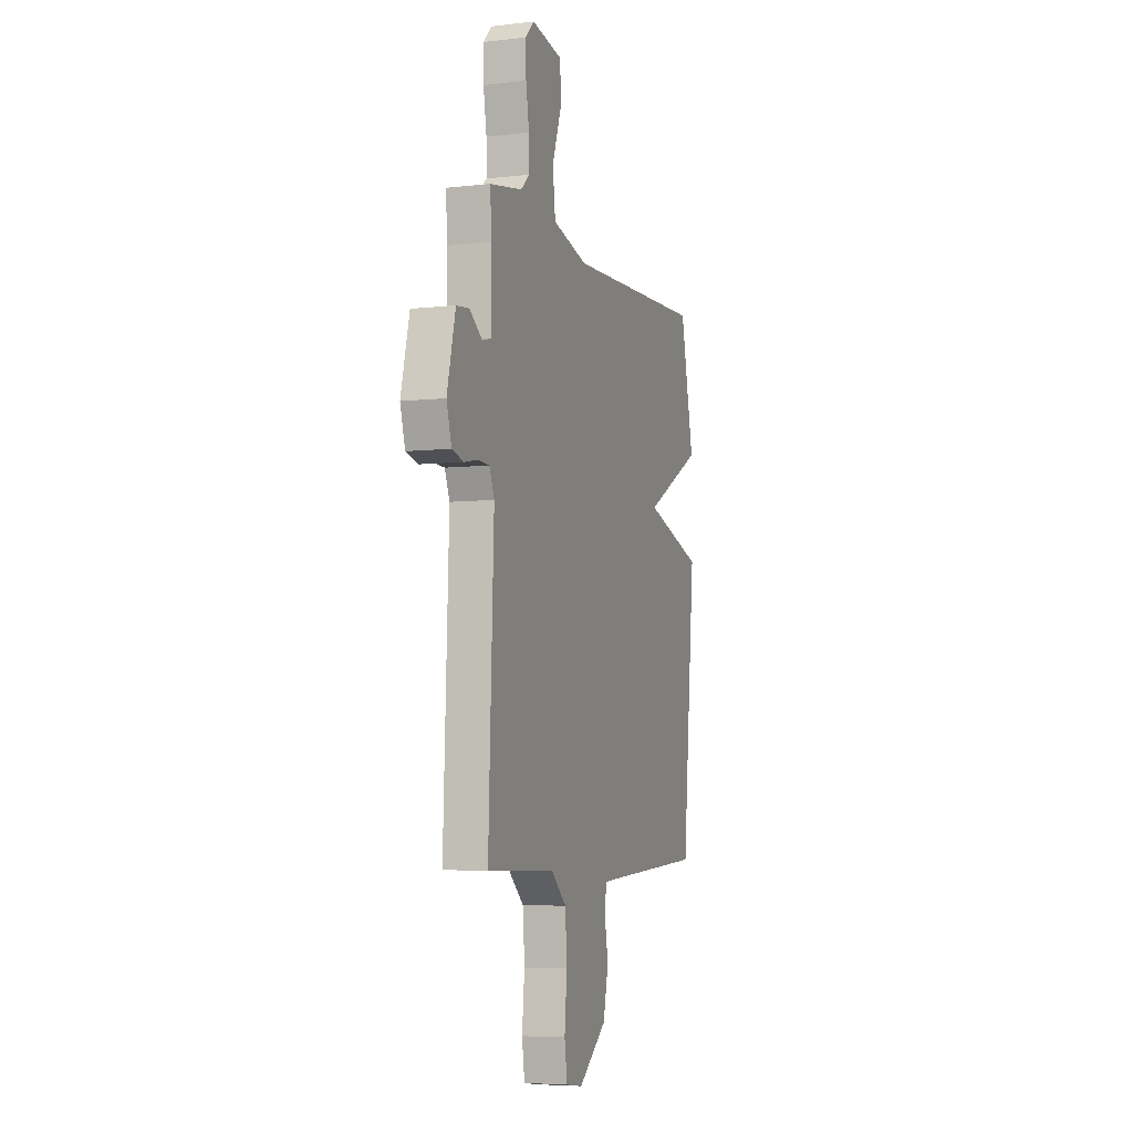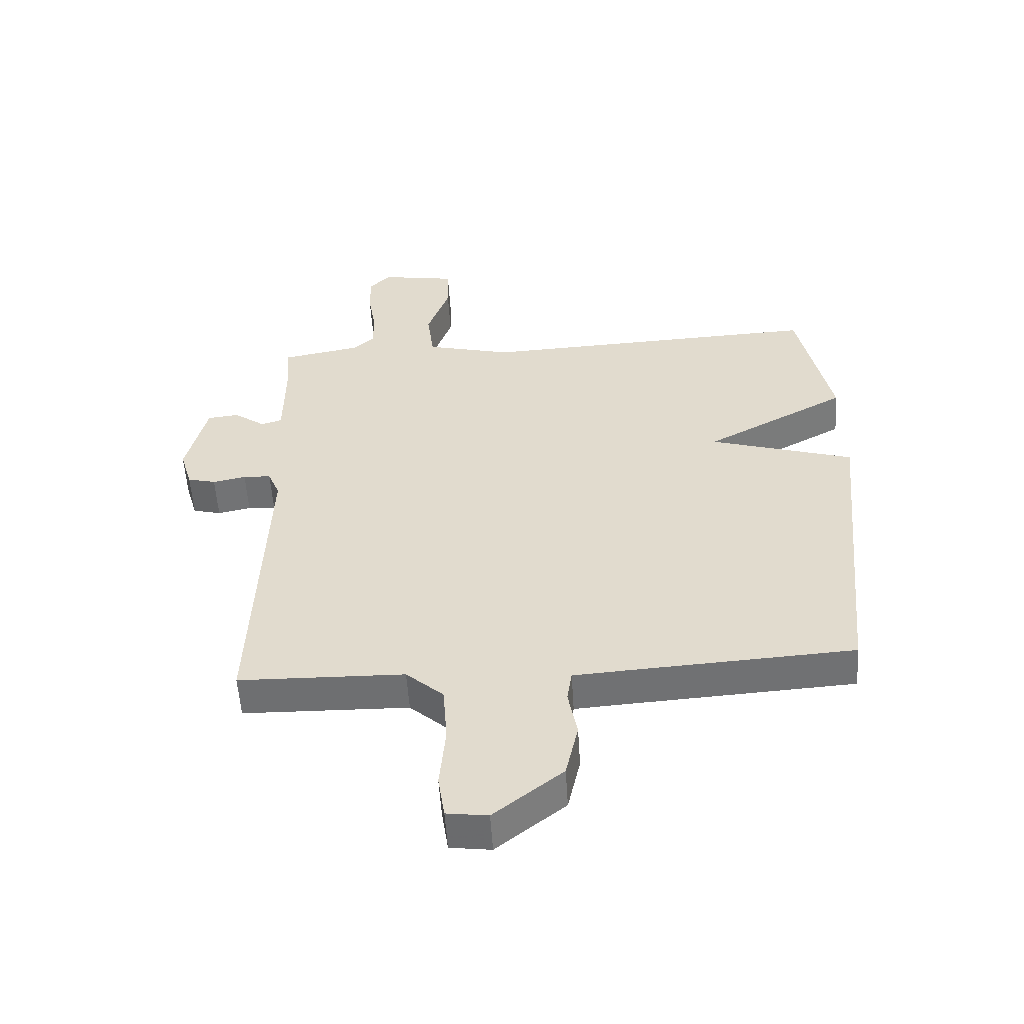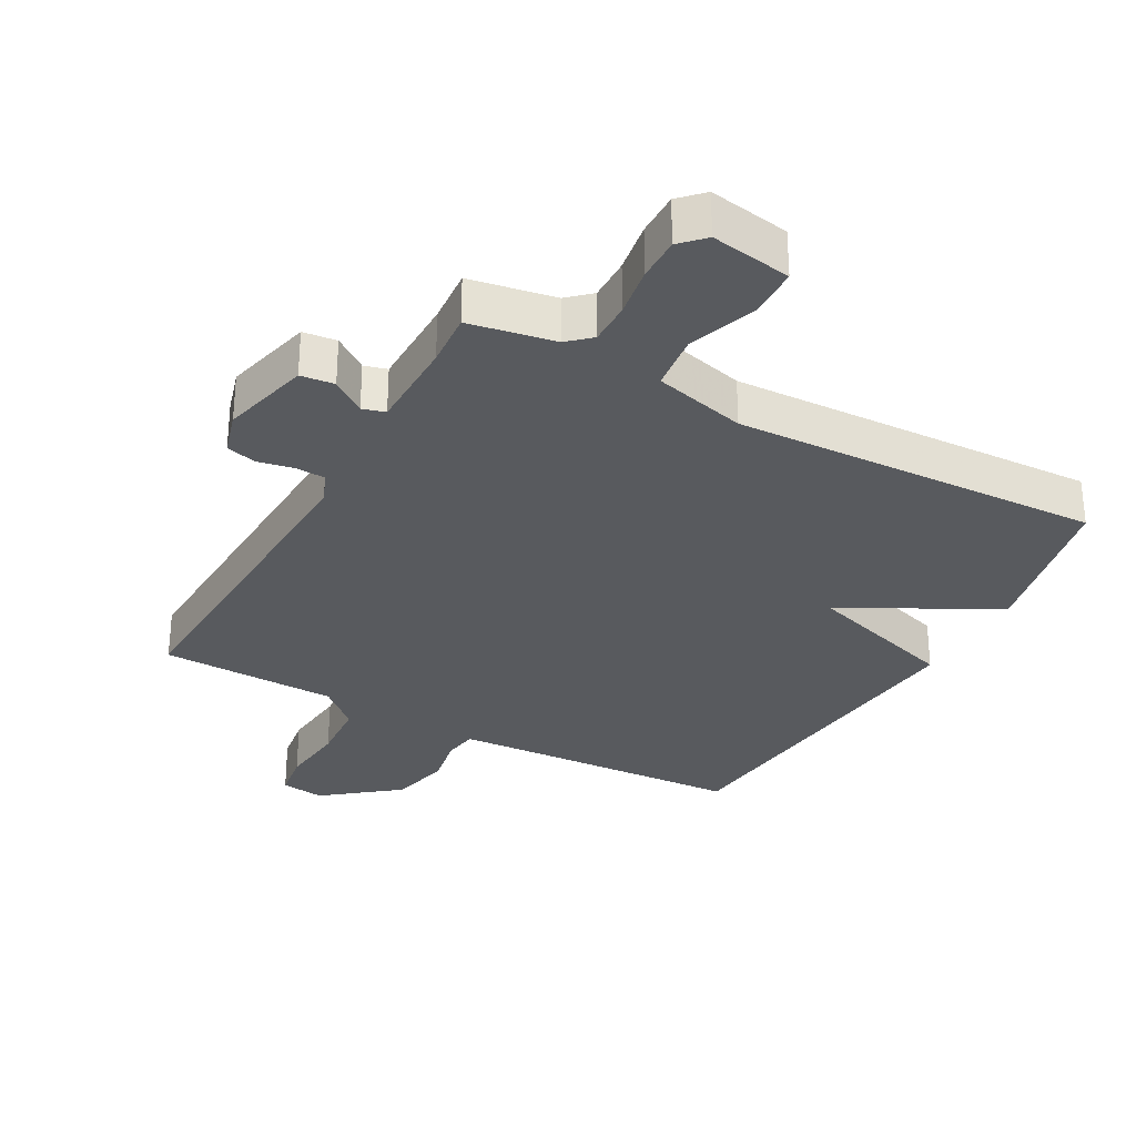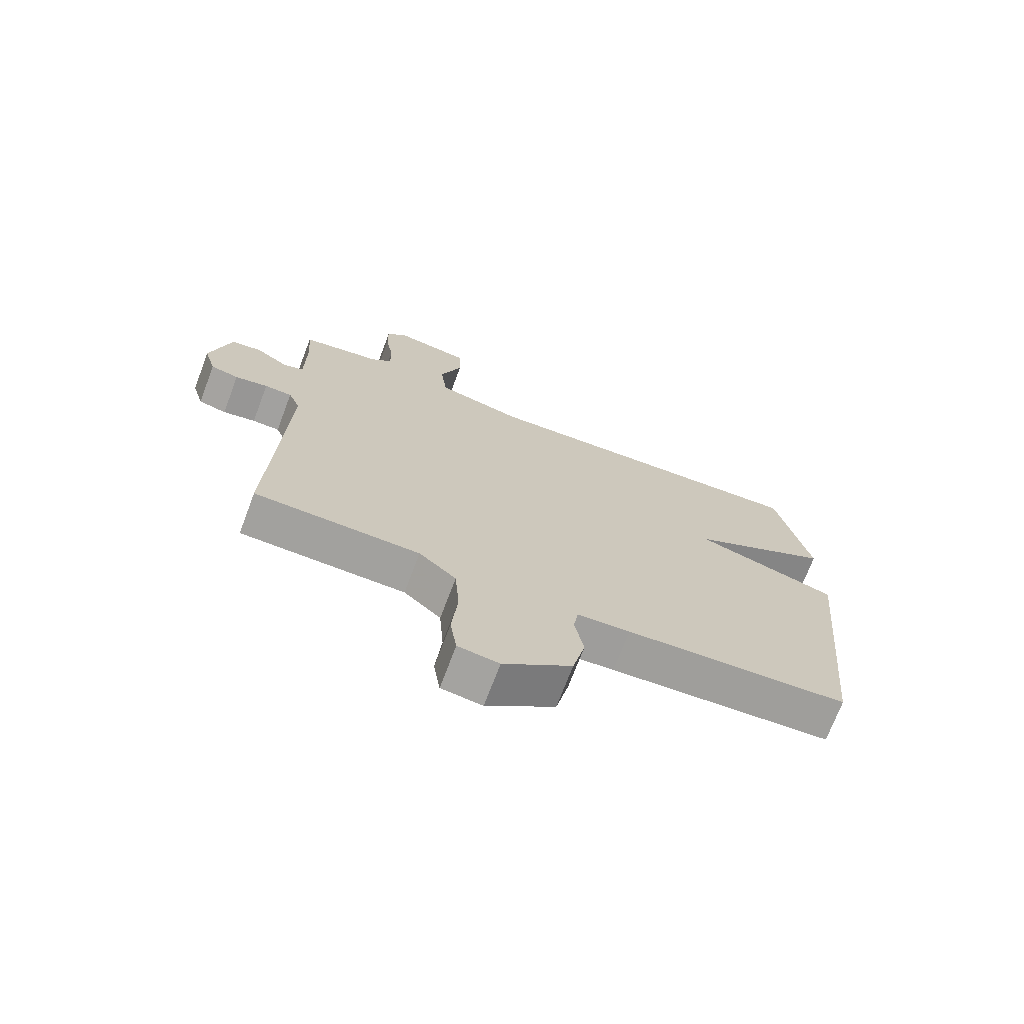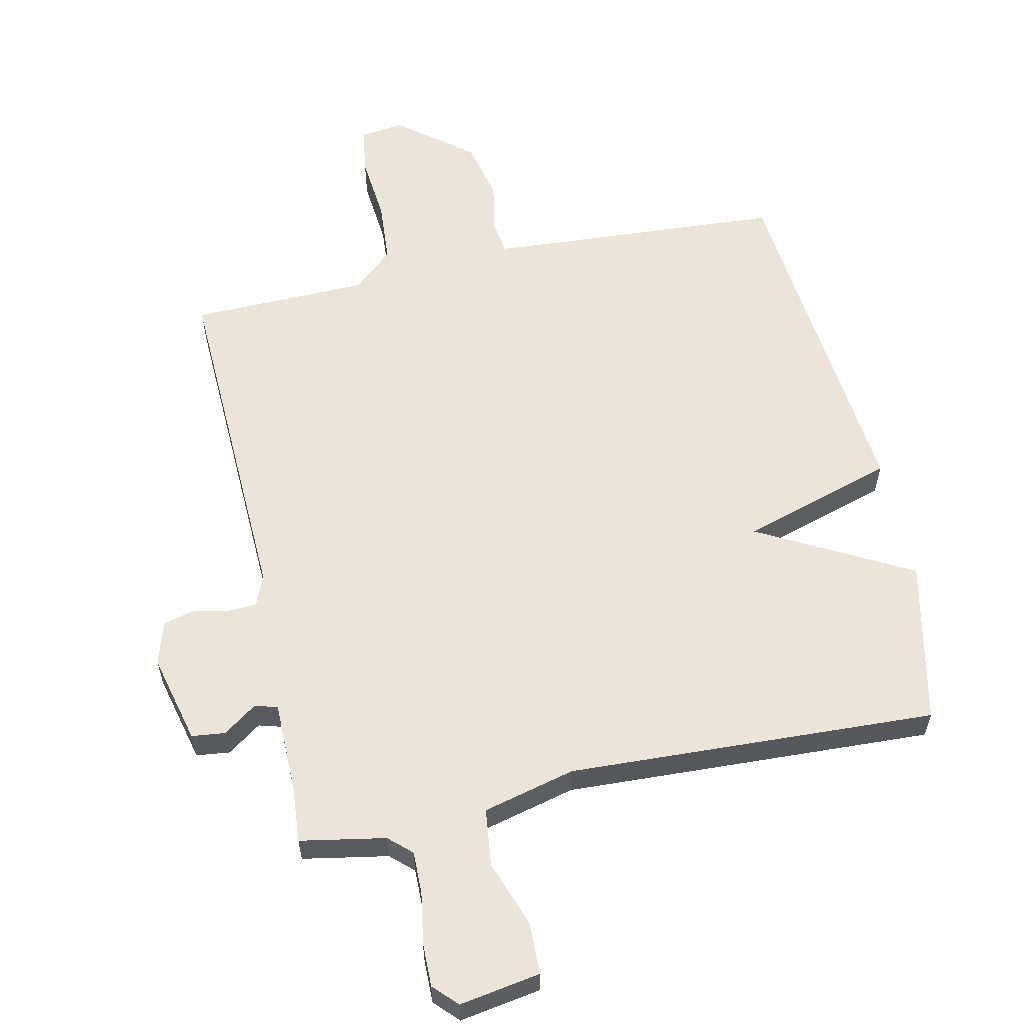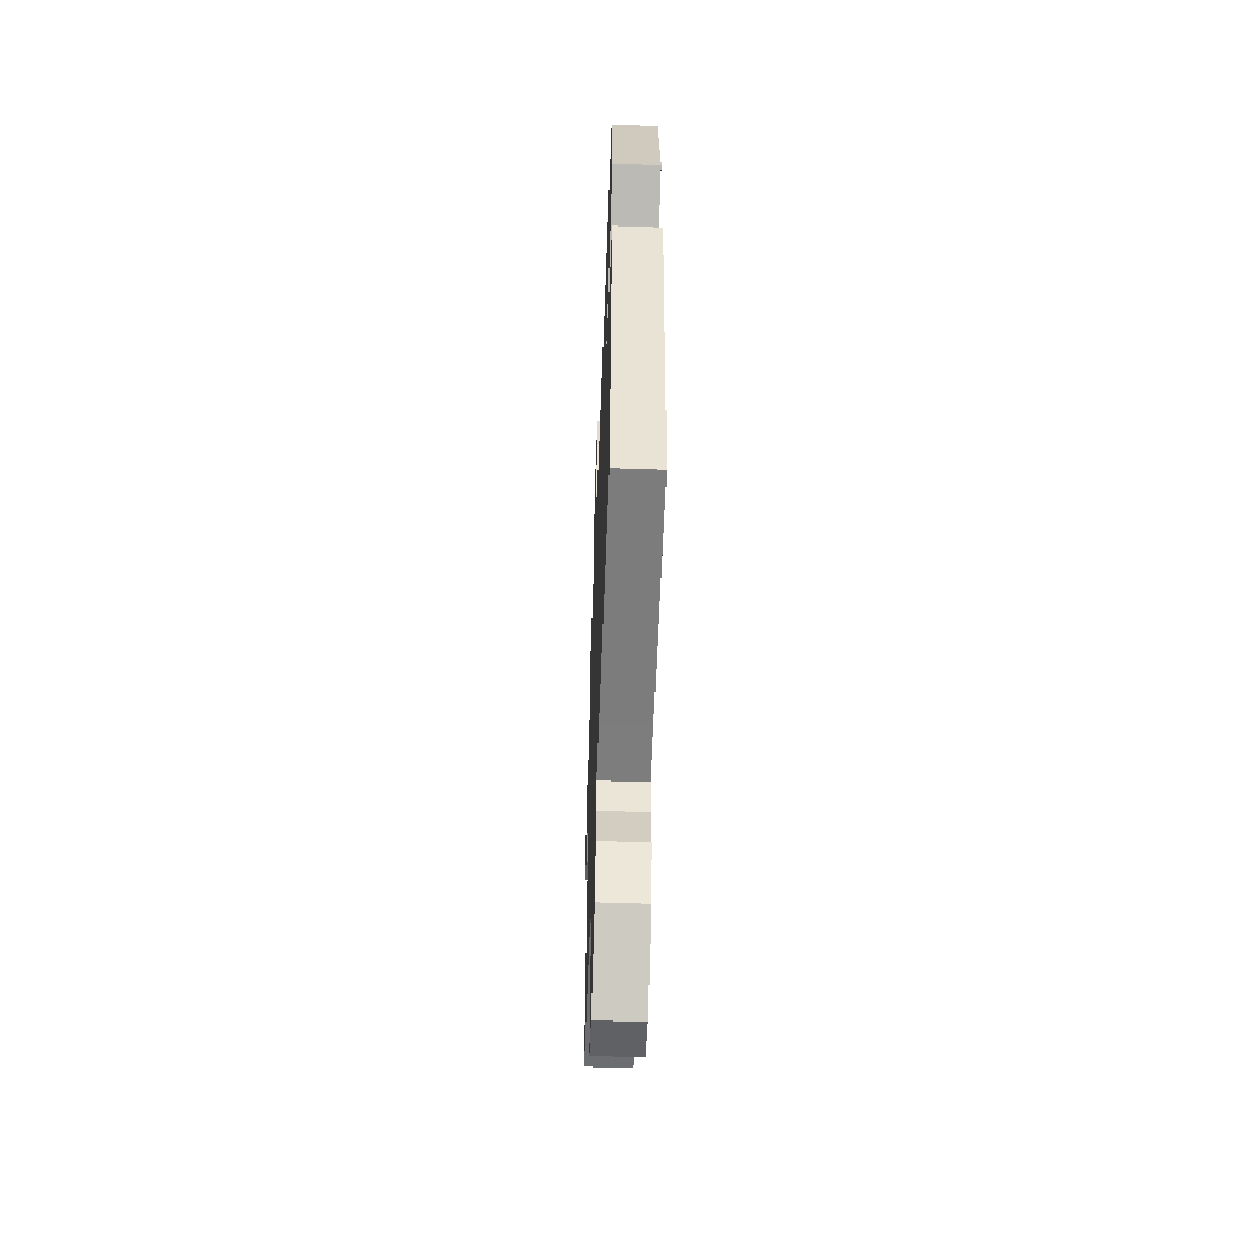
<metadata>
{"format":"obj","ext":"obj","renderer":"f3d","projection":"perspective","resolution":1024,"background":"white","views":[{"elev":-5.9,"azim":-70.9,"up":"+Z"},{"elev":-54.7,"azim":3.6,"up":"+Z"},{"elev":-30.7,"azim":-29.0,"up":"+Y"},{"elev":-71.7,"azim":-20.7,"up":"+Z"},{"elev":59.0,"azim":-12.2,"up":"+Y"},{"elev":-55.3,"azim":87.8,"up":"+Z"}]}
</metadata>
<code>
v 0.5 0.07 0.5
v 0.554 0.07 0.247
v 0.317 0.07 0.12
v 0.554 0.07 0.047
v 0.5 0.07 -0.5
v 0.129 0.07 -0.523
v 0.041 0.07 -0.529
v 0.033 0.07 -0.581
v 0.048 0.07 -0.661
v 0.027 0.07 -0.754
v -0.087 0.07 -0.844
v -0.155 0.07 -0.835
v -0.166 0.07 -0.762
v -0.156 0.07 -0.658
v -0.163 0.07 -0.561
v -0.225 0.07 -0.506
v -0.5 0.07 -0.5
v -0.479 0.07 0.035
v -0.499 0.07 0.083
v -0.545 0.07 0.085
v -0.6 0.07 0.074
v -0.647 0.07 0.086
v -0.667 0.07 0.154
v -0.633 0.07 0.292
v -0.581 0.07 0.298
v -0.529 0.07 0.261
v -0.494 0.07 0.271
v -0.493 0.07 0.415
v -0.5 0.07 0.5
v -0.368 0.07 0.524
v -0.333 0.07 0.556
v -0.334 0.07 0.622
v -0.347 0.07 0.7
v -0.348 0.07 0.768
v -0.313 0.07 0.804
v -0.188 0.07 0.783
v -0.186 0.07 0.703
v -0.223 0.07 0.6
v -0.212 0.07 0.511
v -0.069 0.07 0.475
v 0.5 0 0.5
v 0.554 0 0.247
v 0.317 0 0.12
v 0.554 0 0.047
v 0.5 0 -0.5
v 0.129 0 -0.523
v 0.041 0 -0.529
v 0.033 0 -0.581
v 0.048 0 -0.661
v 0.027 0 -0.754
v -0.087 0 -0.844
v -0.155 0 -0.835
v -0.166 0 -0.762
v -0.156 0 -0.658
v -0.163 0 -0.561
v -0.225 0 -0.506
v -0.5 0 -0.5
v -0.479 0 0.035
v -0.499 0 0.083
v -0.545 0 0.085
v -0.6 0 0.074
v -0.647 0 0.086
v -0.667 0 0.154
v -0.633 0 0.292
v -0.581 0 0.298
v -0.529 0 0.261
v -0.494 0 0.271
v -0.493 0 0.415
v -0.5 0 0.5
v -0.368 0 0.524
v -0.333 0 0.556
v -0.334 0 0.622
v -0.347 0 0.7
v -0.348 0 0.768
v -0.313 0 0.804
v -0.188 0 0.783
v -0.186 0 0.703
v -0.223 0 0.6
v -0.212 0 0.511
v -0.069 0 0.475
f 36 37 38
f 35 36 38
f 34 35 38
f 33 34 38
f 32 33 38
f 31 32 38 39
f 30 31 39
f 30 39 40
f 29 30 40
f 28 29 40
f 24 25 26
f 23 24 26
f 22 23 26
f 21 22 26
f 20 21 26
f 19 20 26 27
f 18 19 27
f 16 17 18
f 28 40 1
f 27 28 1
f 18 27 1
f 16 18 1
f 15 16 1
f 12 13 14
f 11 12 14
f 10 11 14
f 9 10 14
f 8 9 14
f 3 4 5 6
f 3 6 7
f 1 2 3
f 14 15 1 3
f 7 8 14
f 3 7 14
f 78 77 76
f 78 76 75
f 78 75 74
f 78 74 73
f 78 73 72
f 79 78 72 71
f 79 71 70
f 80 79 70
f 80 70 69
f 80 69 68
f 66 65 64
f 66 64 63
f 66 63 62
f 66 62 61
f 66 61 60
f 67 66 60 59
f 67 59 58
f 58 57 56
f 41 80 68
f 41 68 67
f 41 67 58
f 41 58 56
f 41 56 55
f 54 53 52
f 54 52 51
f 54 51 50
f 54 50 49
f 54 49 48
f 46 45 44 43
f 47 46 43
f 43 42 41
f 43 41 55 54
f 54 48 47
f 54 47 43
f 1 41 42 2
f 2 42 43 3
f 3 43 44 4
f 4 44 45 5
f 5 45 46 6
f 6 46 47 7
f 7 47 48 8
f 8 48 49 9
f 9 49 50 10
f 10 50 51 11
f 11 51 52 12
f 12 52 53 13
f 13 53 54 14
f 14 54 55 15
f 15 55 56 16
f 16 56 57 17
f 17 57 58 18
f 18 58 59 19
f 19 59 60 20
f 20 60 61 21
f 21 61 62 22
f 22 62 63 23
f 23 63 64 24
f 24 64 65 25
f 25 65 66 26
f 26 66 67 27
f 27 67 68 28
f 28 68 69 29
f 29 69 70 30
f 30 70 71 31
f 31 71 72 32
f 32 72 73 33
f 33 73 74 34
f 34 74 75 35
f 35 75 76 36
f 36 76 77 37
f 37 77 78 38
f 38 78 79 39
f 39 79 80 40
f 40 80 41 1

</code>
